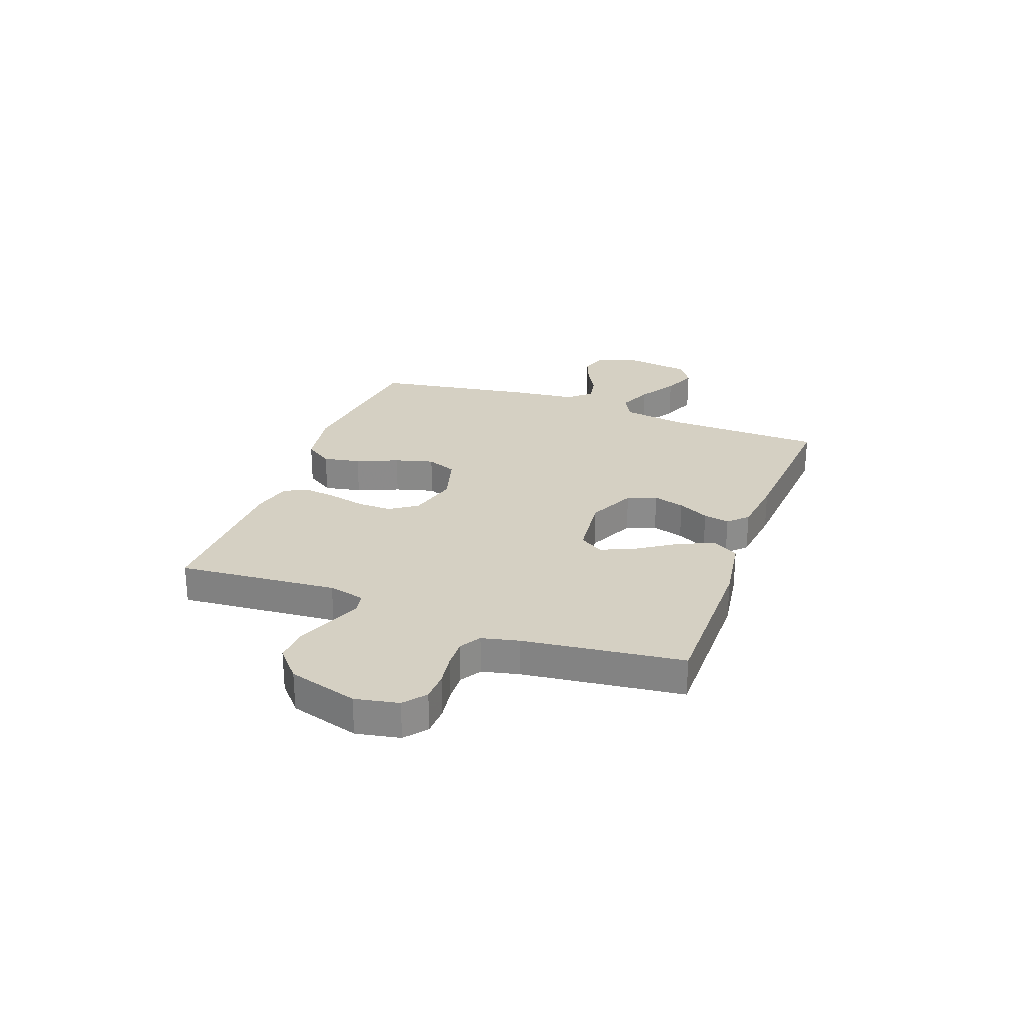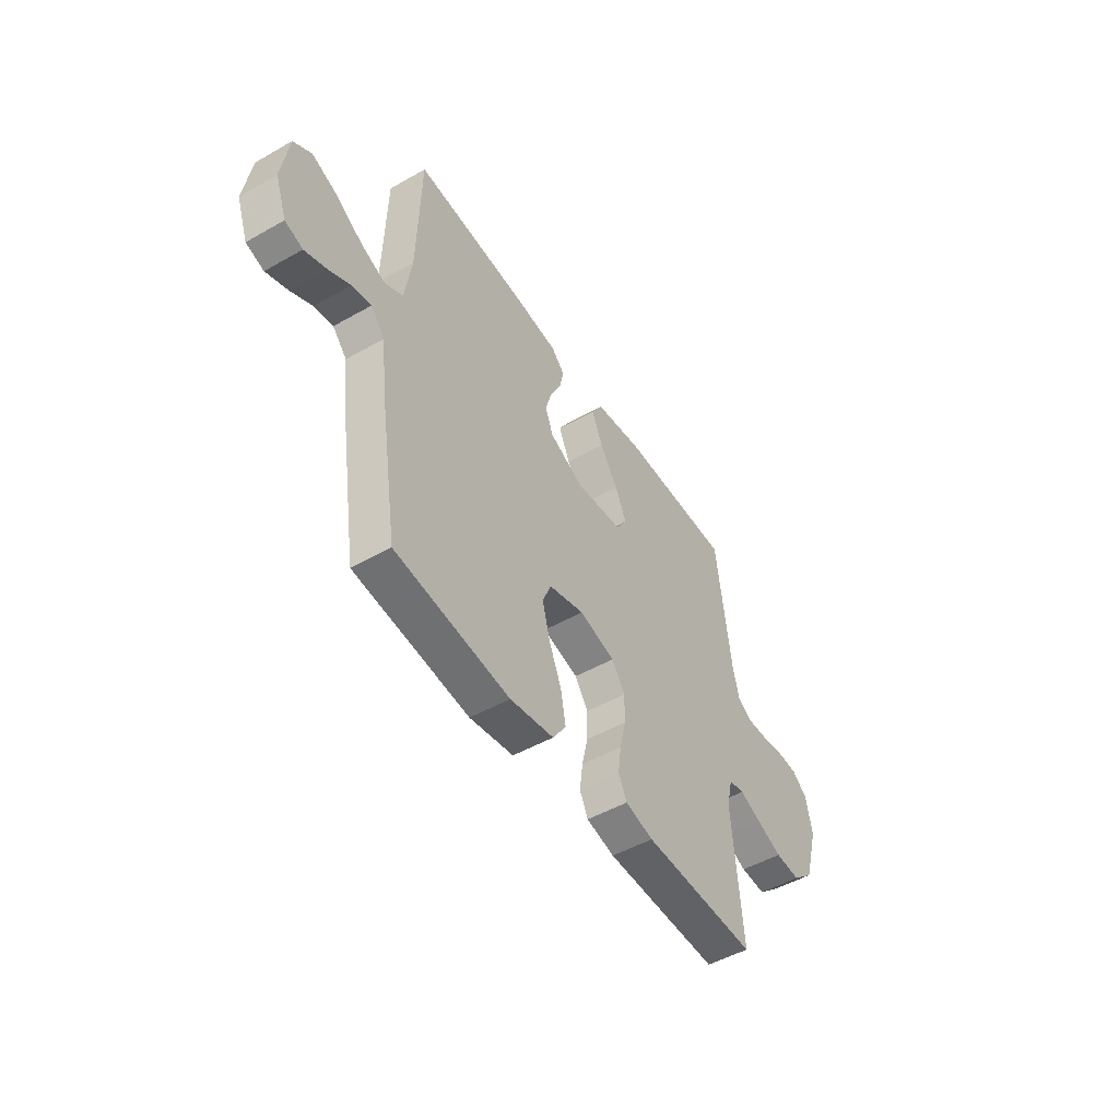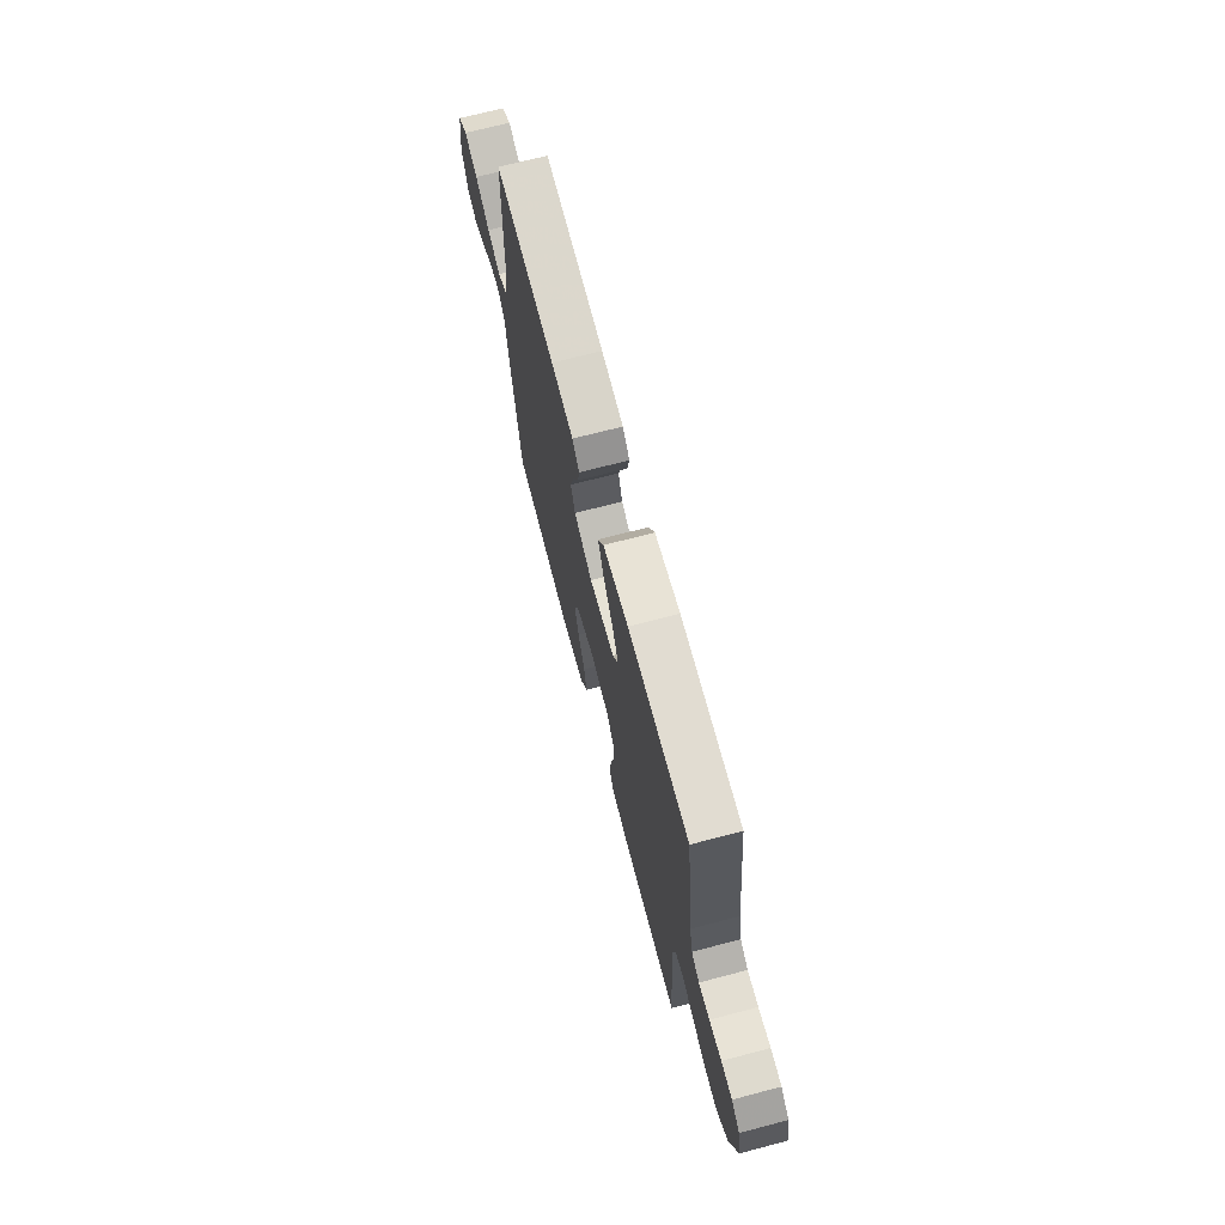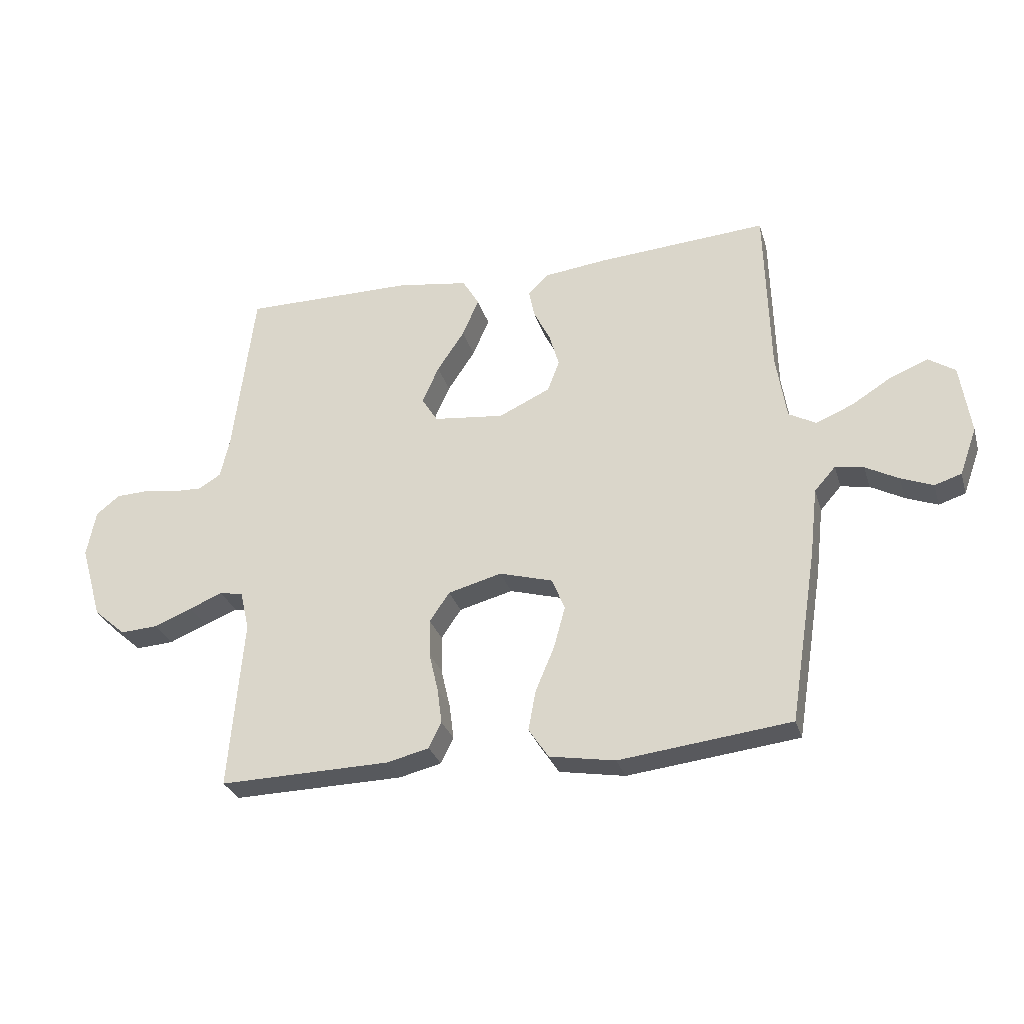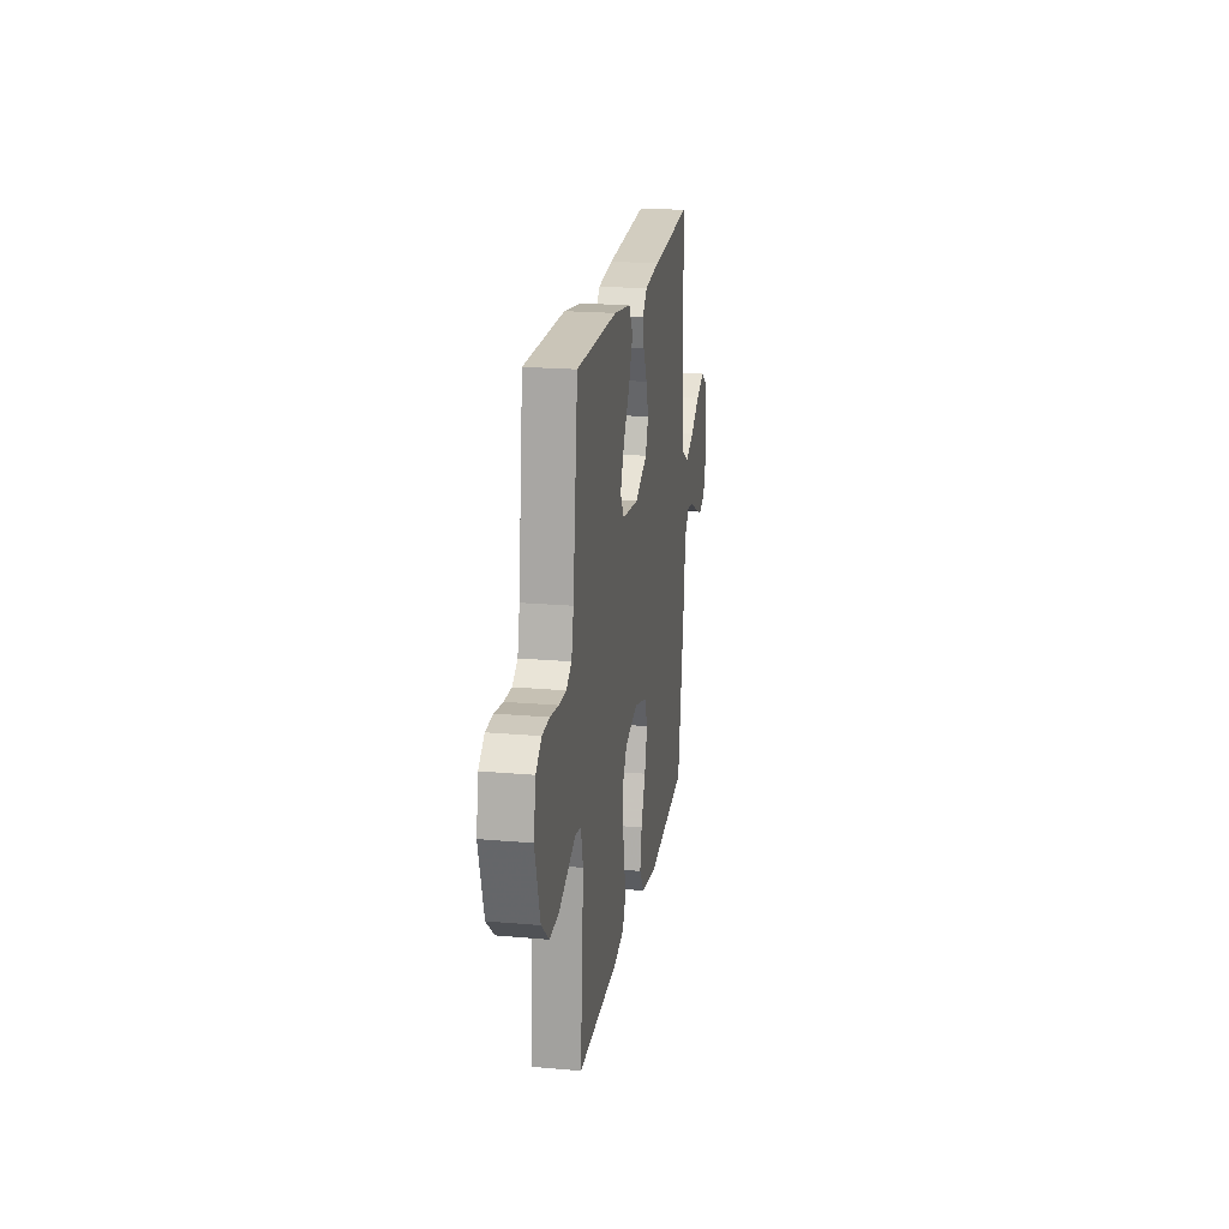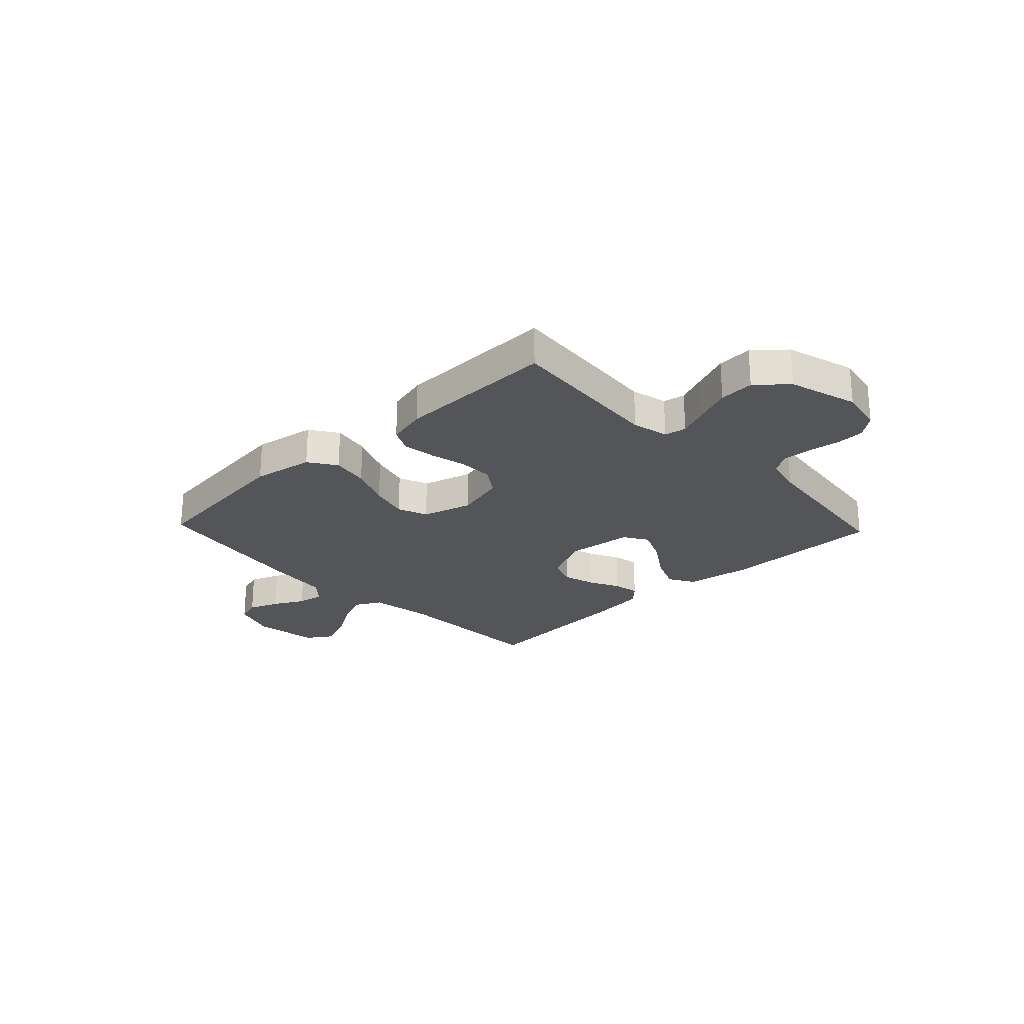
<metadata>
{"format":"obj","ext":"obj","renderer":"f3d","projection":"perspective","resolution":1024,"background":"white","views":[{"elev":26.3,"azim":-69.8,"up":"+Y"},{"elev":-49.6,"azim":122.1,"up":"+Z"},{"elev":69.4,"azim":-104.7,"up":"+Z"},{"elev":-29.2,"azim":15.7,"up":"+Z"},{"elev":20.6,"azim":-80.9,"up":"+Z"},{"elev":-24.3,"azim":-136.5,"up":"+Y"}]}
</metadata>
<code>
v -0.5 0.07 -0.5
v -0.475 0.07 -0.2
v -0.491 0.07 -0.132
v -0.532 0.07 -0.124
v -0.59 0.07 -0.148
v -0.657 0.07 -0.175
v -0.723 0.07 -0.179
v -0.779 0.07 -0.13
v -0.817 0.07 0
v -0.801 0.07 0.082
v -0.76 0.07 0.115
v -0.706 0.07 0.117
v -0.646 0.07 0.108
v -0.592 0.07 0.106
v -0.553 0.07 0.13
v -0.537 0.07 0.2
v -0.5 0.07 0.5
v -0.2 0.07 0.499
v -0.075 0.07 0.48
v -0.046 0.07 0.431
v -0.075 0.07 0.364
v -0.123 0.07 0.292
v -0.152 0.07 0.227
v -0.124 0.07 0.182
v 0 0.07 0.168
v 0.09 0.07 0.21
v 0.111 0.07 0.265
v 0.094 0.07 0.324
v 0.065 0.07 0.382
v 0.055 0.07 0.431
v 0.09 0.07 0.466
v 0.2 0.07 0.479
v 0.5 0.07 0.5
v 0.508 0.07 0.2
v 0.526 0.07 0.083
v 0.574 0.07 0.057
v 0.639 0.07 0.084
v 0.71 0.07 0.128
v 0.775 0.07 0.154
v 0.822 0.07 0.123
v 0.84 0.07 0
v 0.81 0.07 -0.083
v 0.763 0.07 -0.098
v 0.707 0.07 -0.076
v 0.649 0.07 -0.045
v 0.599 0.07 -0.036
v 0.562 0.07 -0.078
v 0.548 0.07 -0.2
v 0.5 0.07 -0.5
v 0.2 0.07 -0.535
v 0.085 0.07 -0.515
v 0.05 0.07 -0.463
v 0.063 0.07 -0.393
v 0.096 0.07 -0.315
v 0.116 0.07 -0.242
v 0.094 0.07 -0.186
v 0 0.07 -0.159
v -0.094 0.07 -0.184
v -0.129 0.07 -0.235
v -0.128 0.07 -0.3
v -0.112 0.07 -0.369
v -0.104 0.07 -0.431
v -0.126 0.07 -0.476
v -0.2 0.07 -0.494
v -0.5 0 -0.5
v -0.475 0 -0.2
v -0.491 0 -0.132
v -0.532 0 -0.124
v -0.59 0 -0.148
v -0.657 0 -0.175
v -0.723 0 -0.179
v -0.779 0 -0.13
v -0.817 0 0
v -0.801 0 0.082
v -0.76 0 0.115
v -0.706 0 0.117
v -0.646 0 0.108
v -0.592 0 0.106
v -0.553 0 0.13
v -0.537 0 0.2
v -0.5 0 0.5
v -0.2 0 0.499
v -0.075 0 0.48
v -0.046 0 0.431
v -0.075 0 0.364
v -0.123 0 0.292
v -0.152 0 0.227
v -0.124 0 0.182
v 0 0 0.168
v 0.09 0 0.21
v 0.111 0 0.265
v 0.094 0 0.324
v 0.065 0 0.382
v 0.055 0 0.431
v 0.09 0 0.466
v 0.2 0 0.479
v 0.5 0 0.5
v 0.508 0 0.2
v 0.526 0 0.083
v 0.574 0 0.057
v 0.639 0 0.084
v 0.71 0 0.128
v 0.775 0 0.154
v 0.822 0 0.123
v 0.84 0 0
v 0.81 0 -0.083
v 0.763 0 -0.098
v 0.707 0 -0.076
v 0.649 0 -0.045
v 0.599 0 -0.036
v 0.562 0 -0.078
v 0.548 0 -0.2
v 0.5 0 -0.5
v 0.2 0 -0.535
v 0.085 0 -0.515
v 0.05 0 -0.463
v 0.063 0 -0.393
v 0.096 0 -0.315
v 0.116 0 -0.242
v 0.094 0 -0.186
v 0 0 -0.159
v -0.094 0 -0.184
v -0.129 0 -0.235
v -0.128 0 -0.3
v -0.112 0 -0.369
v -0.104 0 -0.431
v -0.126 0 -0.476
v -0.2 0 -0.494
f 63 64 1 2
f 60 61 62 63
f 59 60 63 2
f 58 59 2 3
f 57 58 3 4
f 51 52 53 54
f 51 54 55
f 50 51 55
f 47 48 49 50
f 47 50 55
f 46 47 55 56
f 42 43 44 45
f 40 41 42 45
f 40 45 46
f 37 38 39 40
f 36 37 40 46
f 35 36 46 56
f 31 32 33 34
f 28 29 30 31
f 27 28 31 34
f 26 27 34 35
f 19 20 21 22
f 19 22 23
f 16 17 18 19
f 15 16 19 23
f 14 15 23 24
f 10 11 12 13
f 10 13 14
f 9 10 14
f 4 5 6 7
f 4 7 8 9
f 26 35 56 57
f 25 26 57 4
f 14 24 25
f 4 9 14 25
f 66 65 128 127
f 127 126 125 124
f 66 127 124 123
f 67 66 123 122
f 68 67 122 121
f 118 117 116 115
f 119 118 115
f 119 115 114
f 114 113 112 111
f 119 114 111
f 120 119 111 110
f 109 108 107 106
f 109 106 105 104
f 110 109 104
f 104 103 102 101
f 110 104 101 100
f 120 110 100 99
f 98 97 96 95
f 95 94 93 92
f 98 95 92 91
f 99 98 91 90
f 86 85 84 83
f 87 86 83
f 83 82 81 80
f 87 83 80 79
f 88 87 79 78
f 77 76 75 74
f 78 77 74
f 78 74 73
f 71 70 69 68
f 73 72 71 68
f 121 120 99 90
f 68 121 90 89
f 89 88 78
f 89 78 73 68
f 1 65 66 2
f 2 66 67 3
f 3 67 68 4
f 4 68 69 5
f 5 69 70 6
f 6 70 71 7
f 7 71 72 8
f 8 72 73 9
f 9 73 74 10
f 10 74 75 11
f 11 75 76 12
f 12 76 77 13
f 13 77 78 14
f 14 78 79 15
f 15 79 80 16
f 16 80 81 17
f 17 81 82 18
f 18 82 83 19
f 19 83 84 20
f 20 84 85 21
f 21 85 86 22
f 22 86 87 23
f 23 87 88 24
f 24 88 89 25
f 25 89 90 26
f 26 90 91 27
f 27 91 92 28
f 28 92 93 29
f 29 93 94 30
f 30 94 95 31
f 31 95 96 32
f 32 96 97 33
f 33 97 98 34
f 34 98 99 35
f 35 99 100 36
f 36 100 101 37
f 37 101 102 38
f 38 102 103 39
f 39 103 104 40
f 40 104 105 41
f 41 105 106 42
f 42 106 107 43
f 43 107 108 44
f 44 108 109 45
f 45 109 110 46
f 46 110 111 47
f 47 111 112 48
f 48 112 113 49
f 49 113 114 50
f 50 114 115 51
f 51 115 116 52
f 52 116 117 53
f 53 117 118 54
f 54 118 119 55
f 55 119 120 56
f 56 120 121 57
f 57 121 122 58
f 58 122 123 59
f 59 123 124 60
f 60 124 125 61
f 61 125 126 62
f 62 126 127 63
f 63 127 128 64
f 64 128 65 1

</code>
